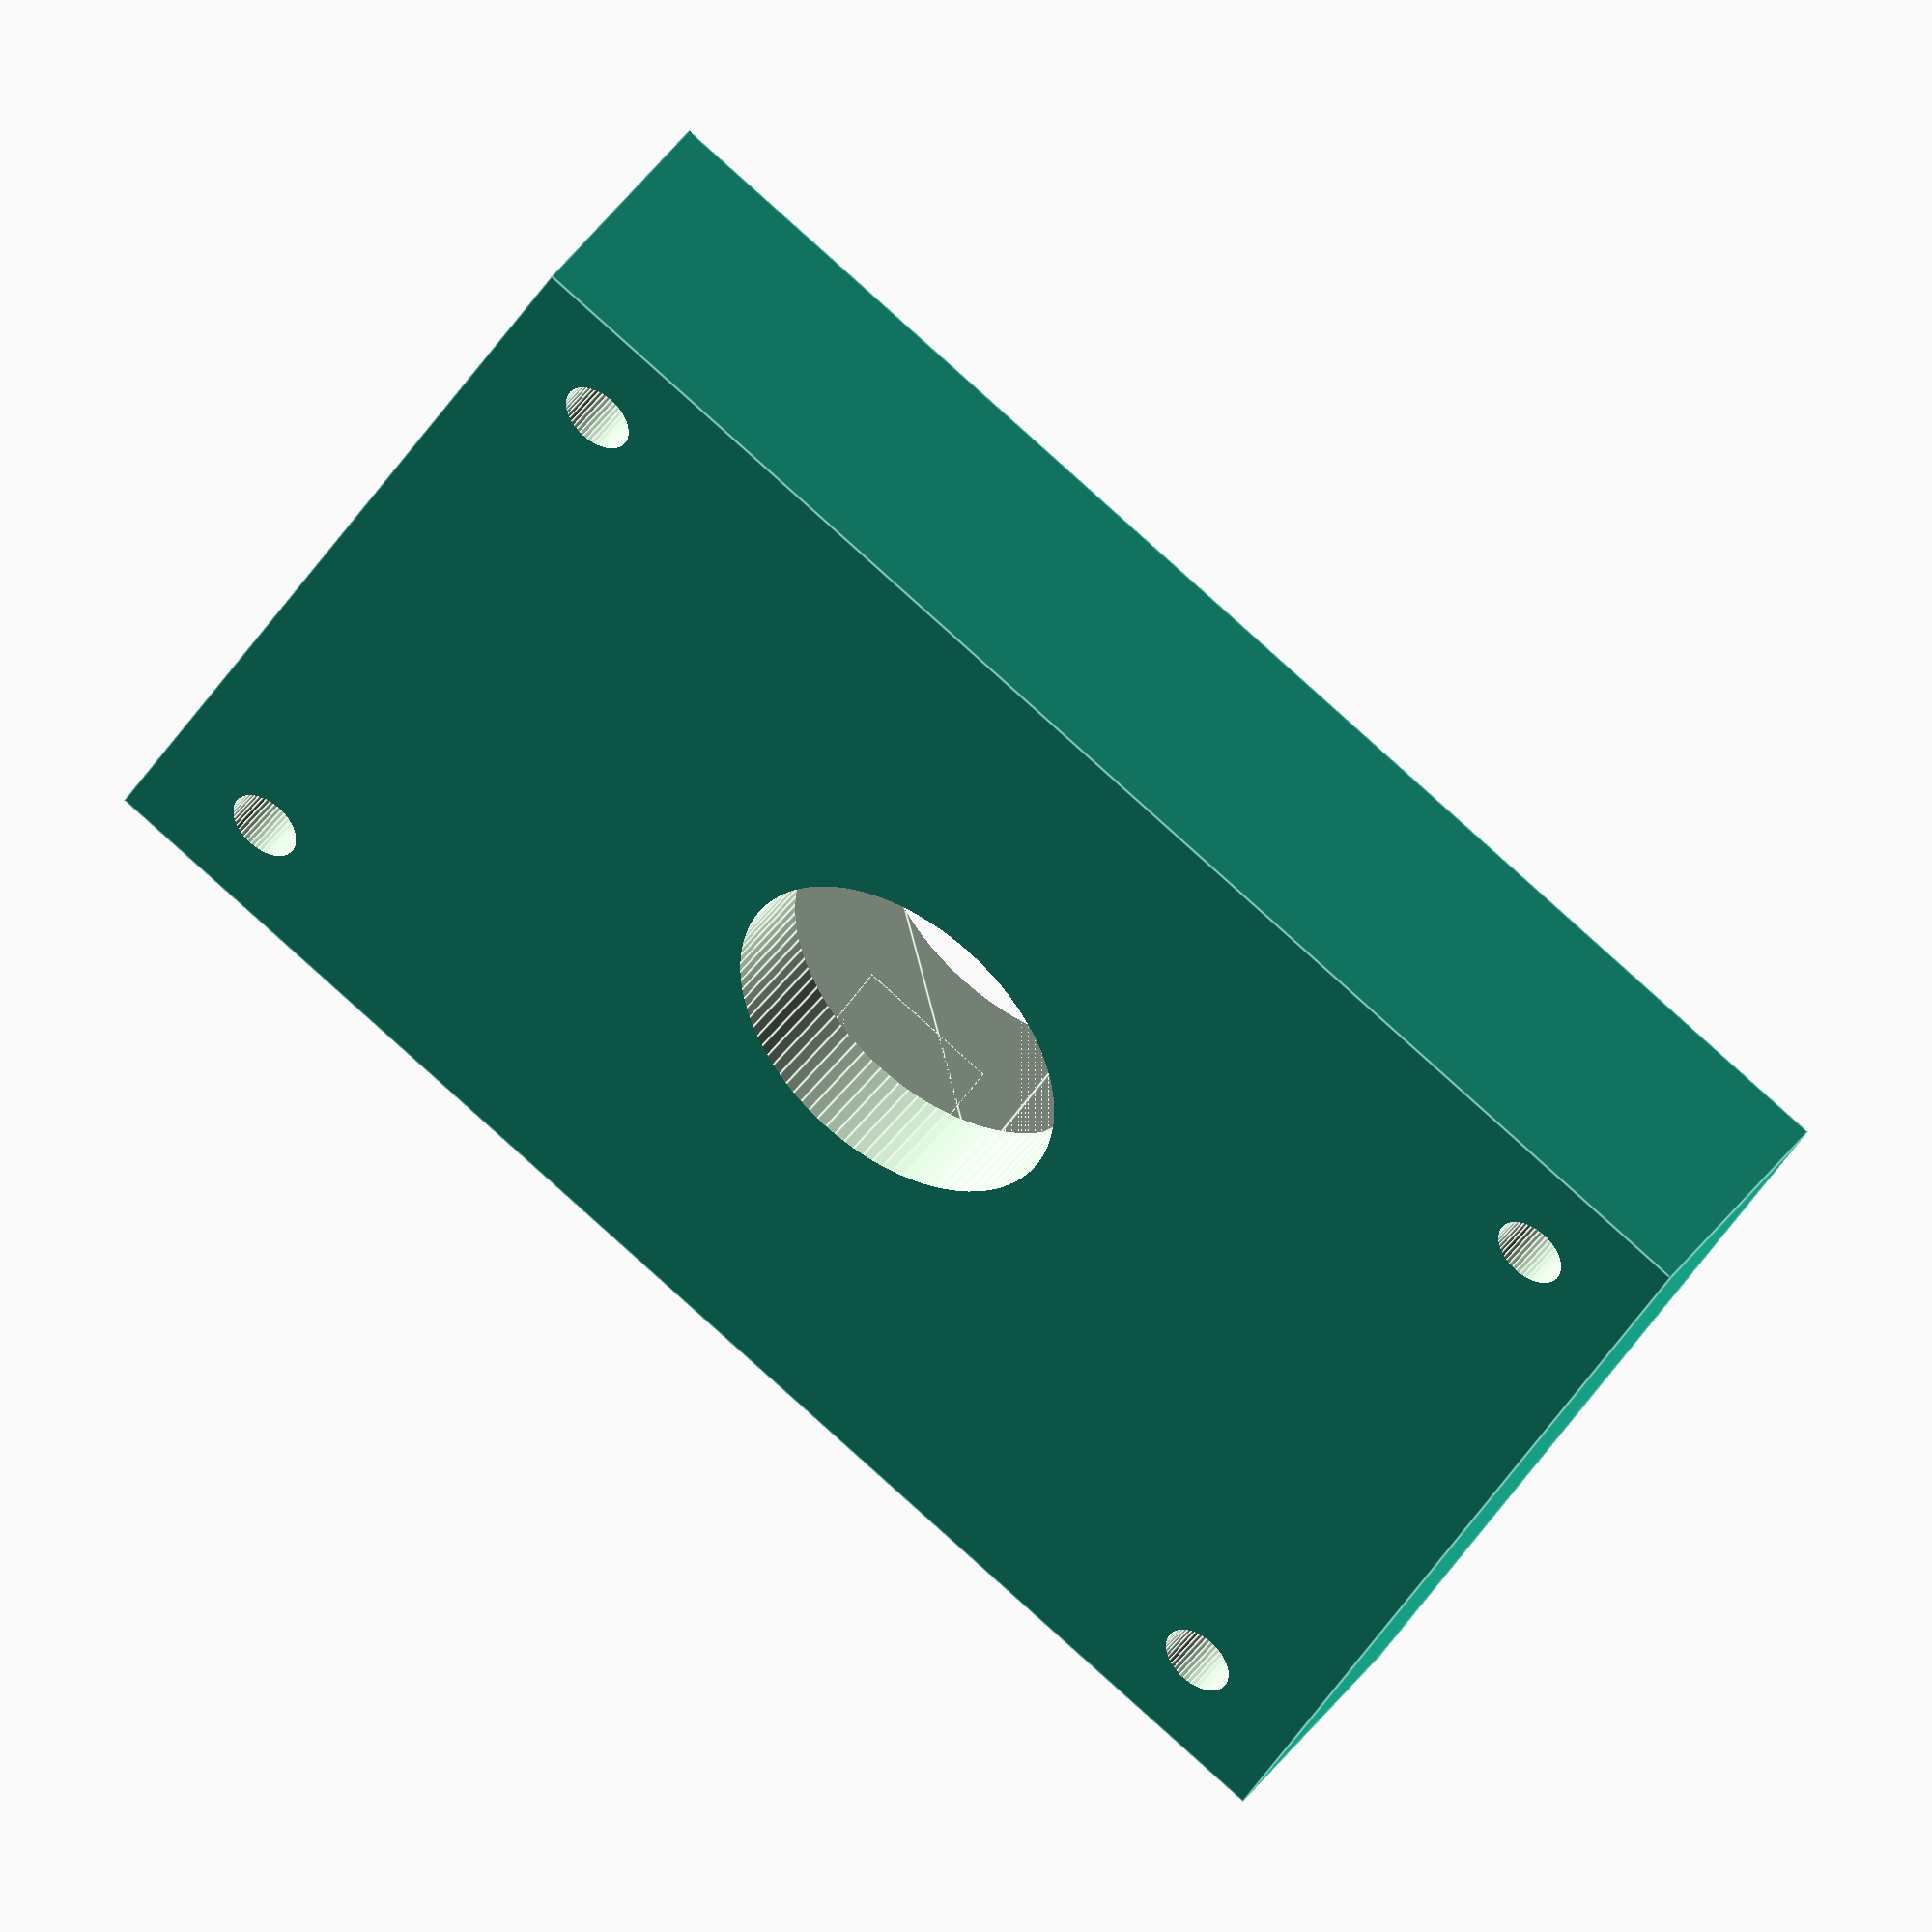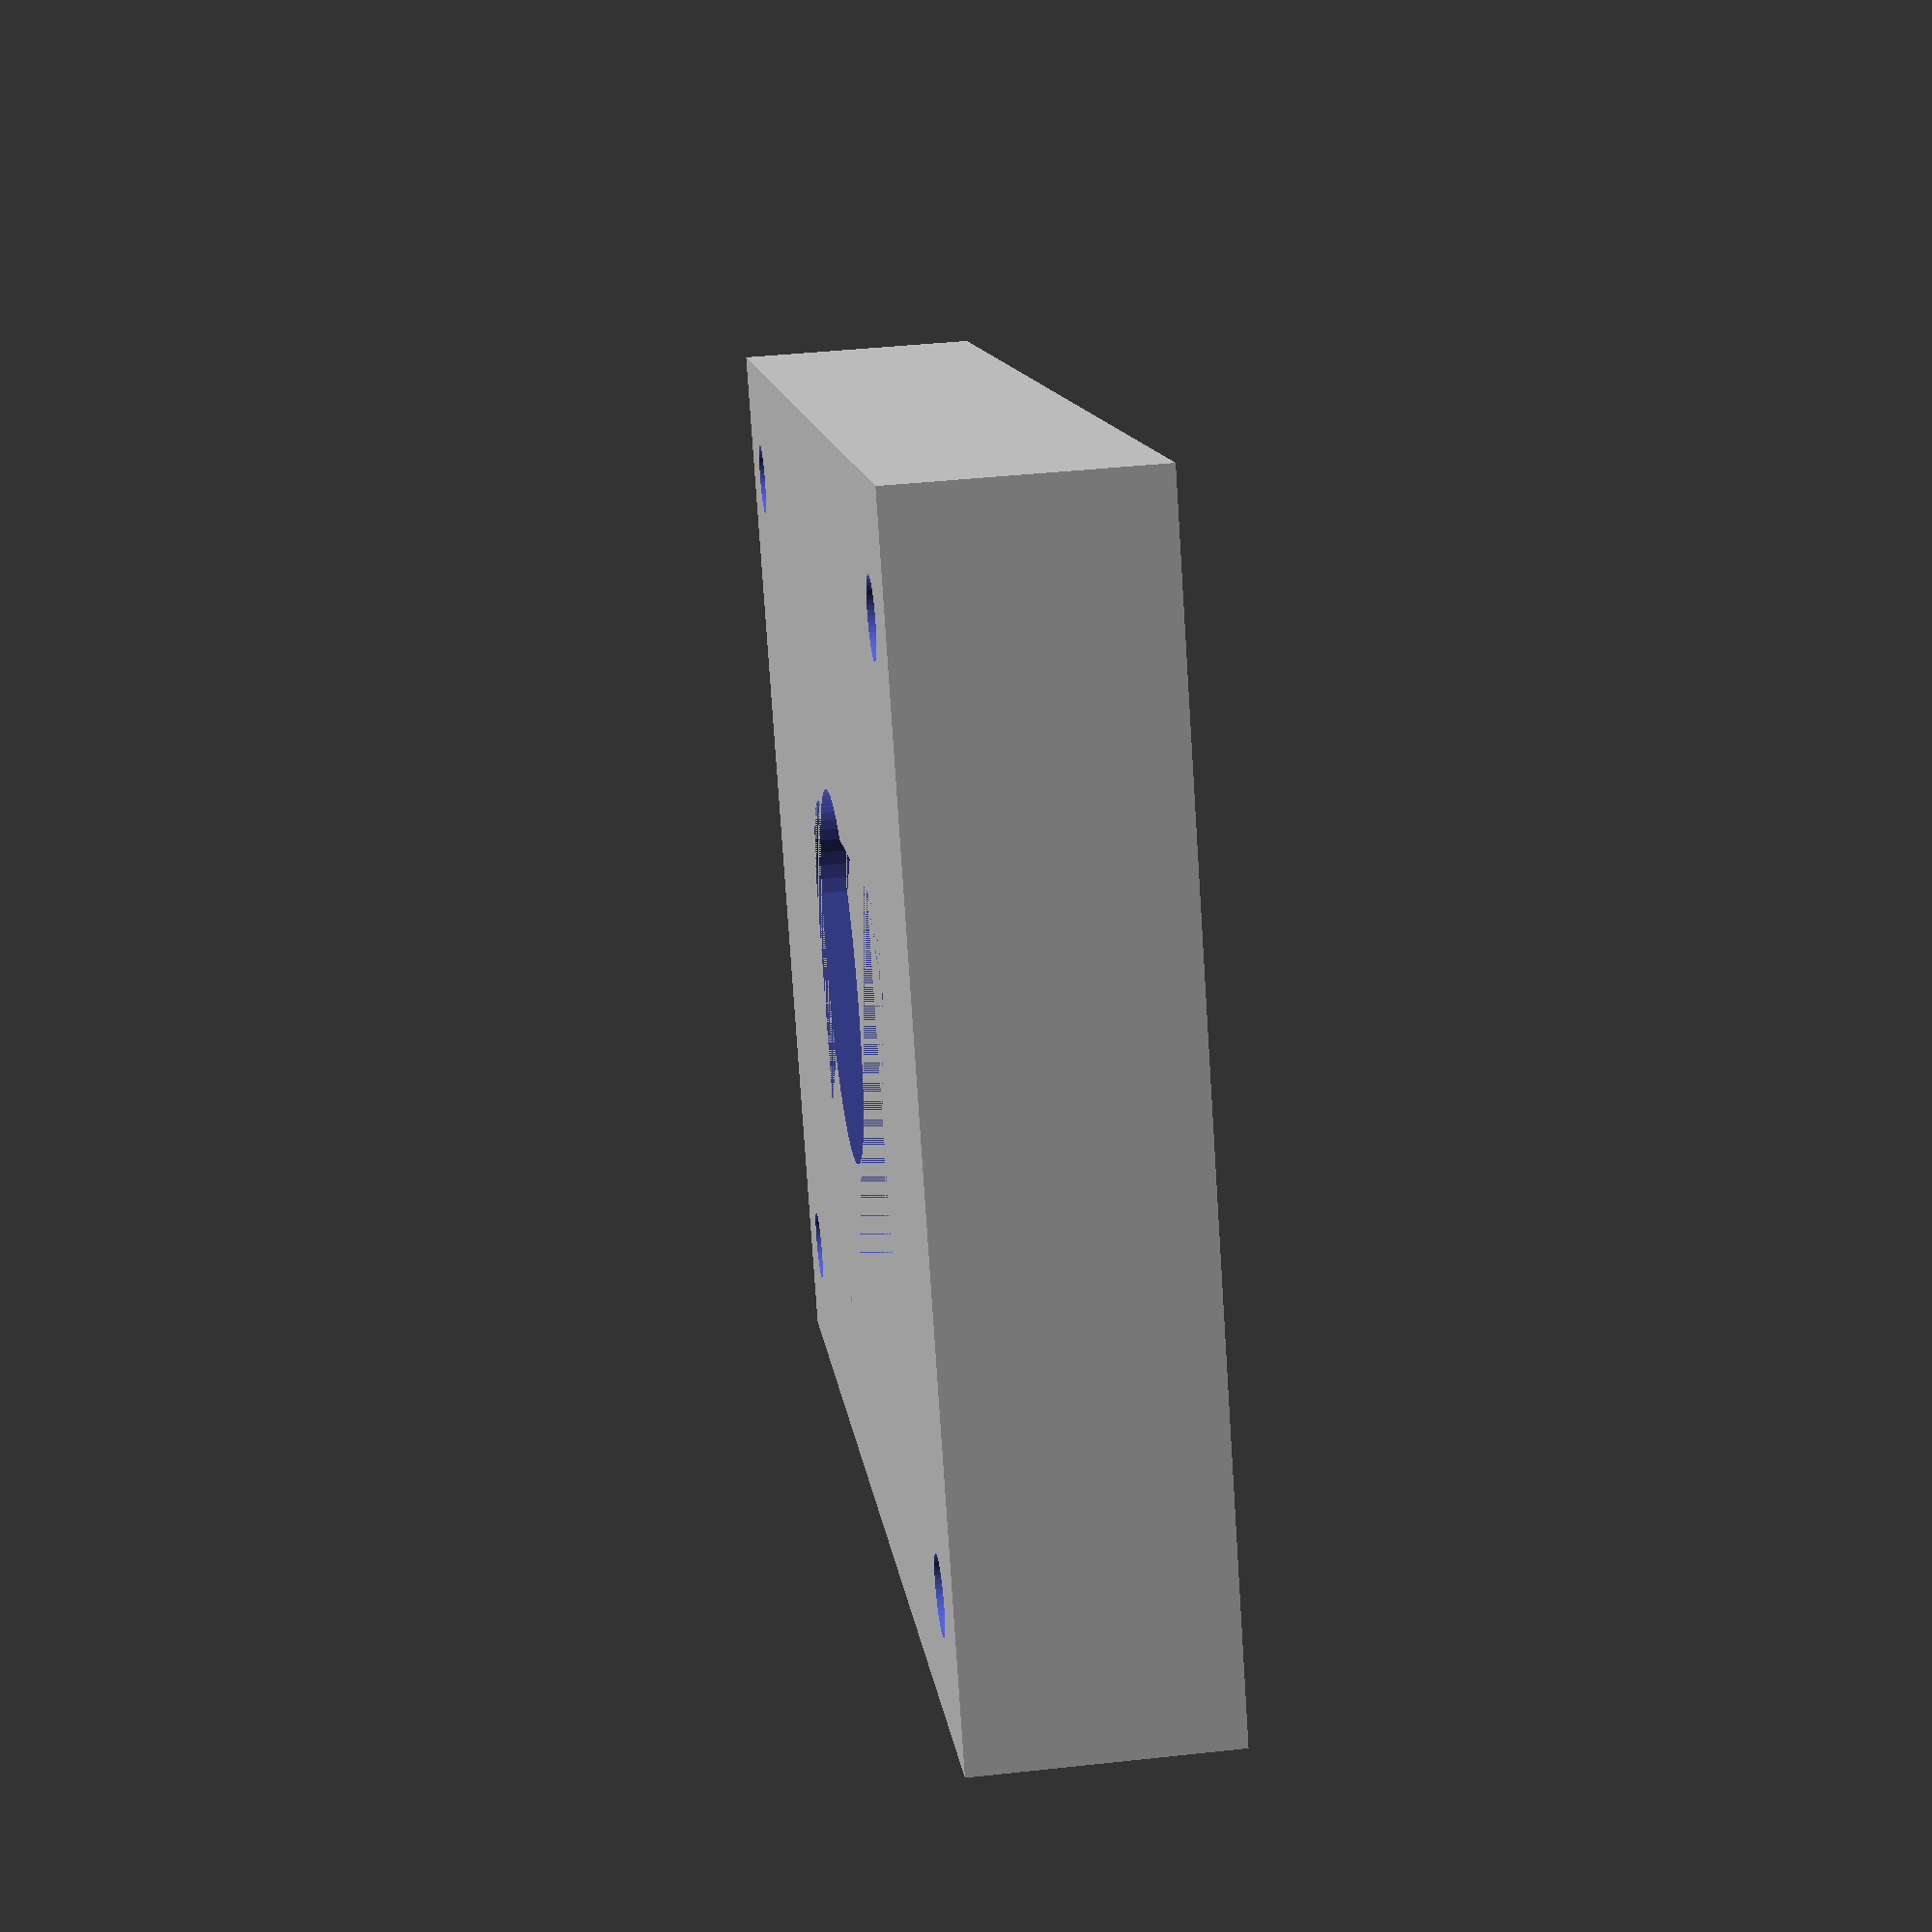
<openscad>
// OpenSCAD script for a milled plate model

// Main model: start with a 45x60x10mm plate and subtract the holes, pocket, slot, and center through‐hole
difference() {
  
  // 1. Create the main plate (cube from (0,0,0) to (45,60,10))
  cube([45,60,10]);
  
  // 2. Subtract 4 corner holes (3mm diameter, full-through holes)
// Each hole is centered 5mm from the adjacent edges.
// The cylinder is given extra height (12mm) and lowered slightly in Z to ensure it cuts through.
  translate([5,5,-1])
    cylinder(d=3, h=12, $fn=50);
    
  translate([5,55,-1])
    cylinder(d=3, h=12, $fn=50);
    
  translate([40,5,-1])
    cylinder(d=3, h=12, $fn=50);
    
  translate([40,55,-1])
    cylinder(d=3, h=12, $fn=50);
  
  // 3. Subtract the rectangular pocket with rounded corners
// Pocket dimensions: 22.5mm x 30mm in XY with 5mm radius corners,
// cut from the top surface down 6mm (leaving a 4mm bottom).
// The pocket is exactly centered in the plate.
// Build the 2D pocket shape using minkowski sum (a square plus a circle for fillets)
// The inner square is chosen with dimensions reduced by twice the fillet radius.
  translate([0,0,4])  // Position the pocket so that it spans z from 4mm to 10mm
    linear_extrude(height=6)
      // Translate the 2D pocket shape to its XY location (centered in the 45x60 plate)
      translate([11.25,15])
        minkowski() {
          // The inner square: dimensions chosen so that after adding fillets the overall
          // width becomes 12.5+10 = 22.5mm and height 20+10 = 30mm.
          square([12.5,20], center=false);
          // Circle for rounded corners with radius 5mm
          circle(r=5, $fn=50);
        }
        
  // 4. Subtract the slot from the outside of the plate to the pocket
// The slot is 6mm wide (in Y), parallel to X axis, with a depth of 6mm (z from 4mm to 10mm).
// It connects the left edge of the plate (x=0) to the left side of the pocket (x=11.25).
// The slot is centered vertically (Y center = 30, so Y from 27 to 33).
  translate([0,27,4])
    cube([11.25,6,6]);
    
  // 5. Subtract a 15mm diameter through hole at the center of the plate.
// The center of the plate is at (22.5,30) in XY. The cylinder extends sufficiently in Z.
  translate([22.5,30,-1])
    cylinder(d=15, h=12, $fn=100);
}
</openscad>
<views>
elev=135.8 azim=63.0 roll=326.7 proj=o view=edges
elev=139.0 azim=60.4 roll=97.6 proj=p view=wireframe
</views>
